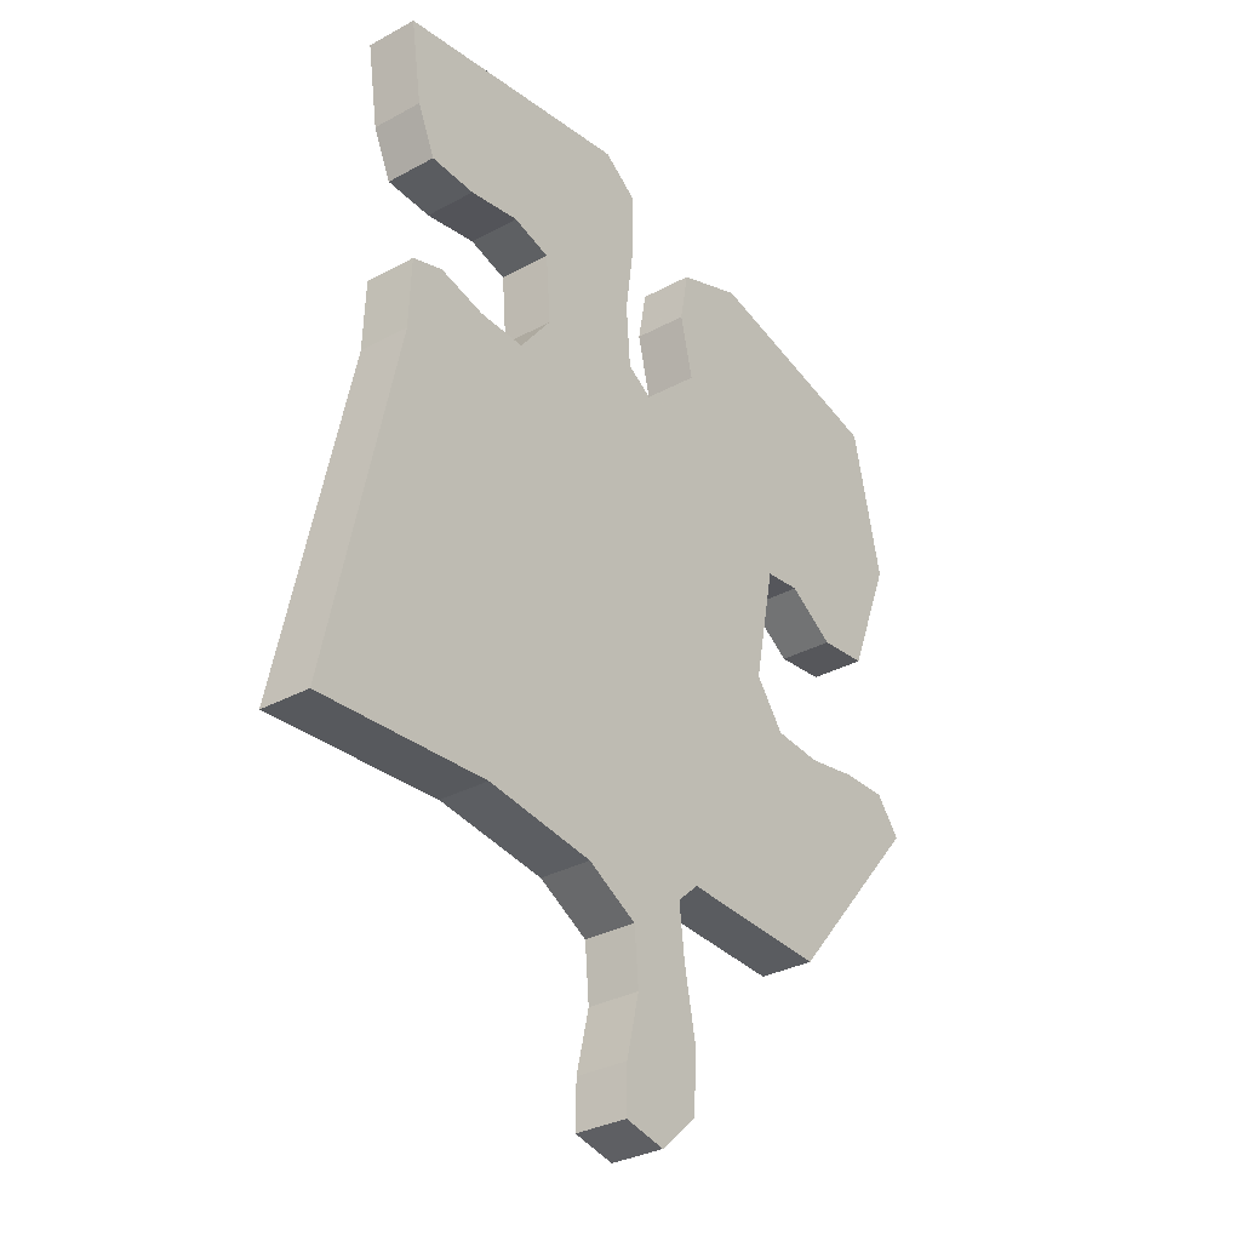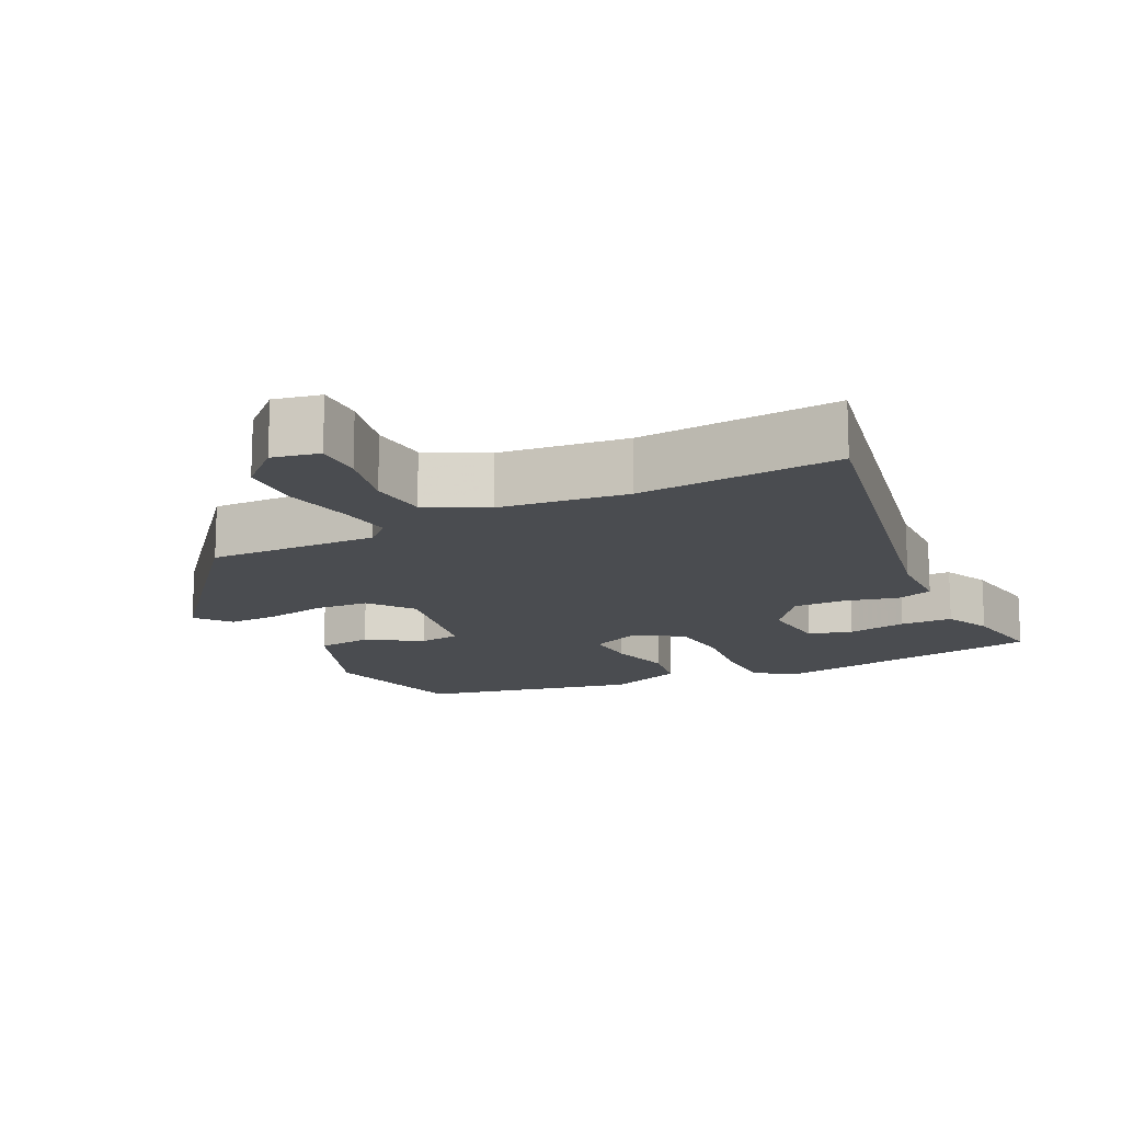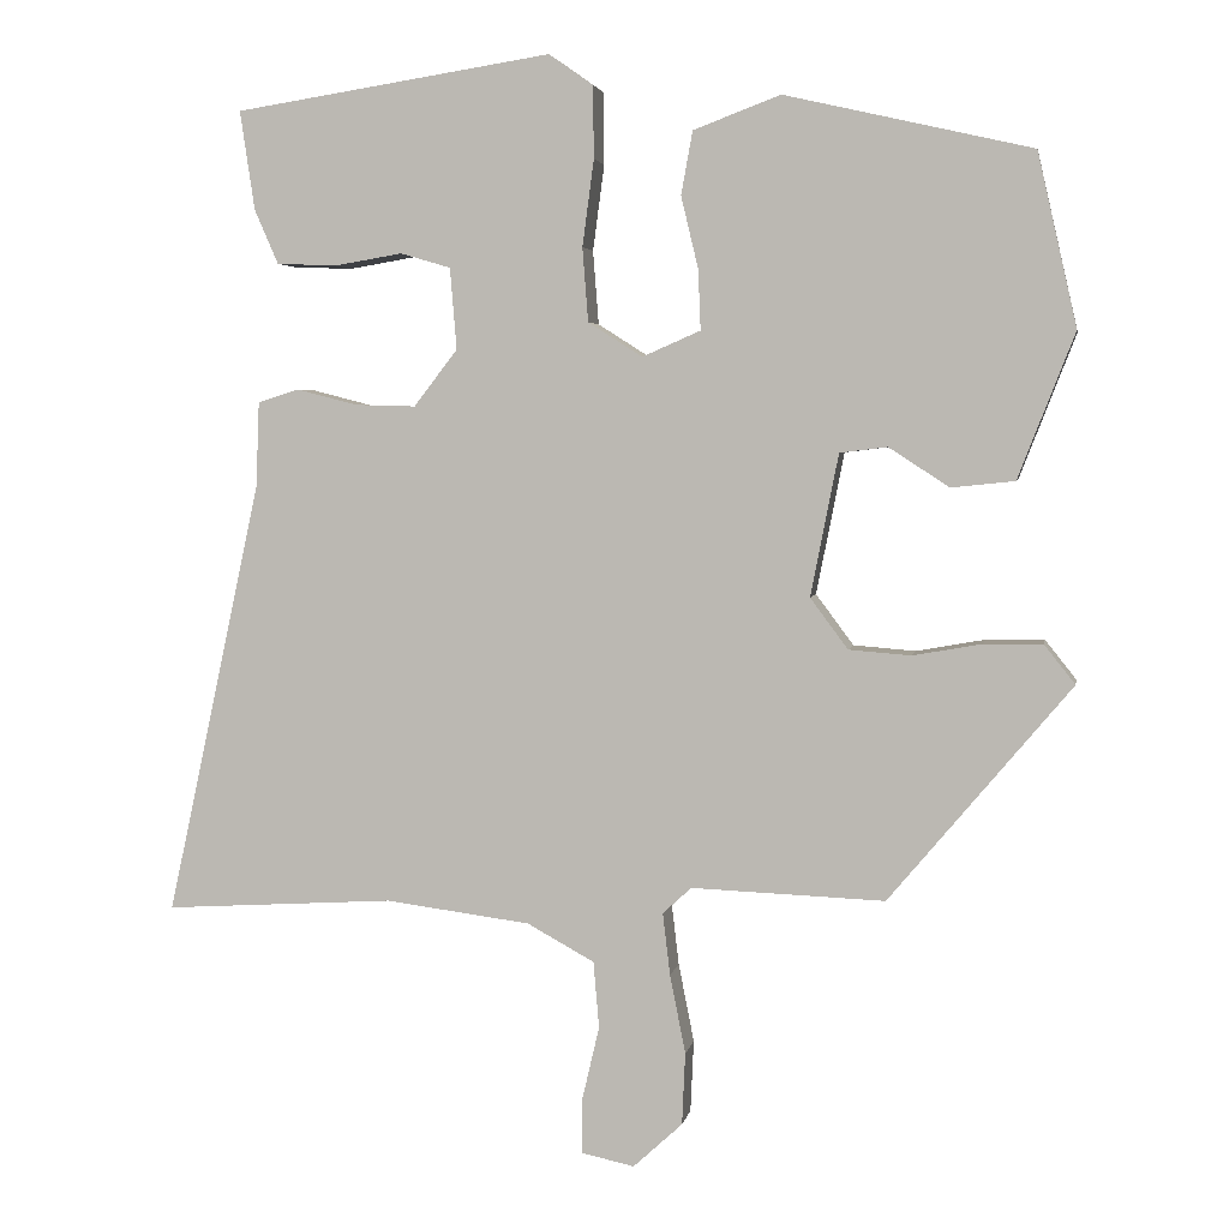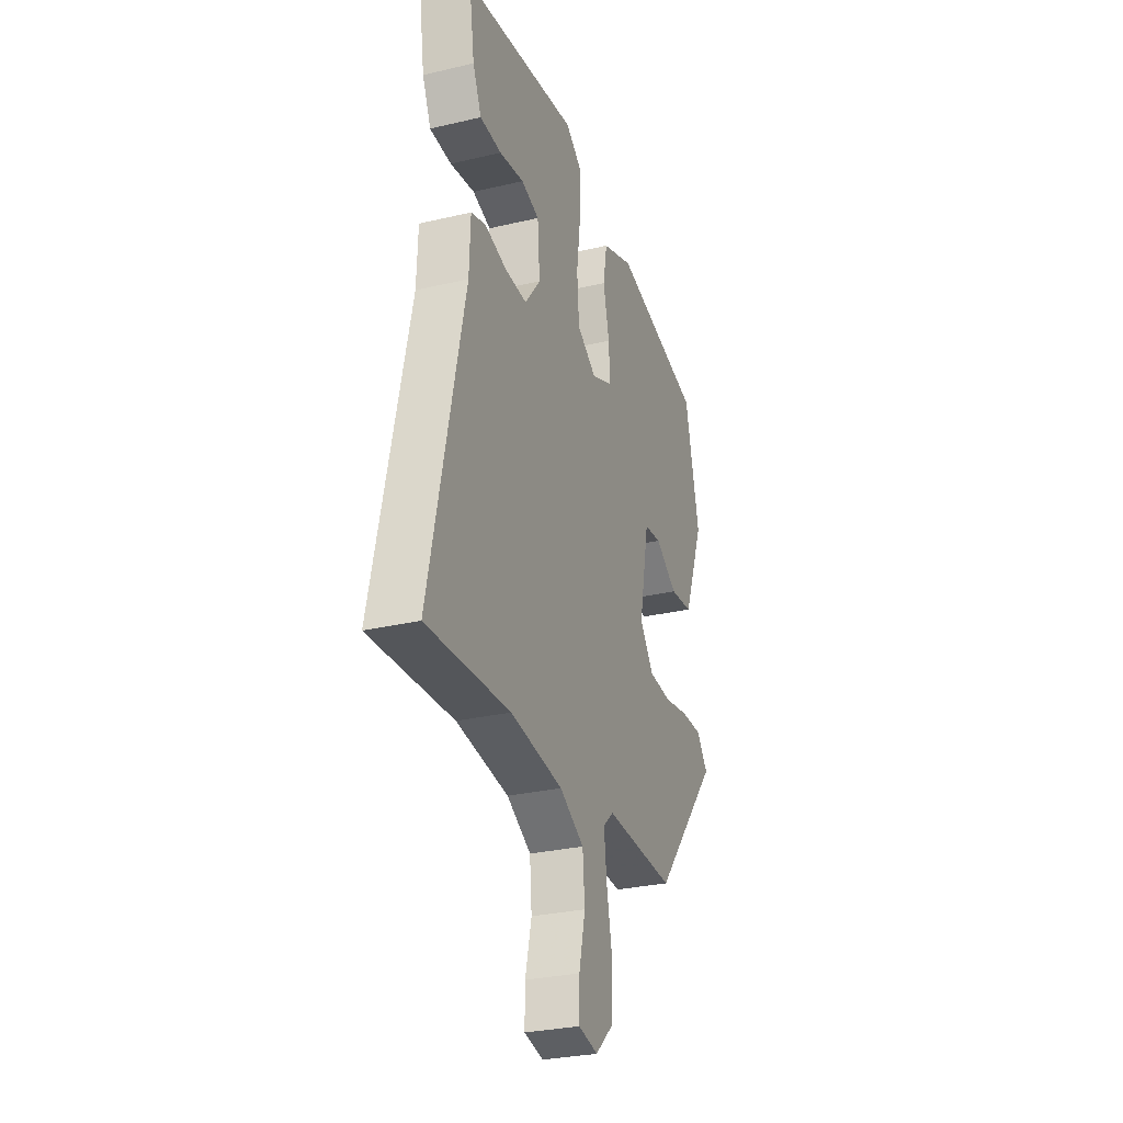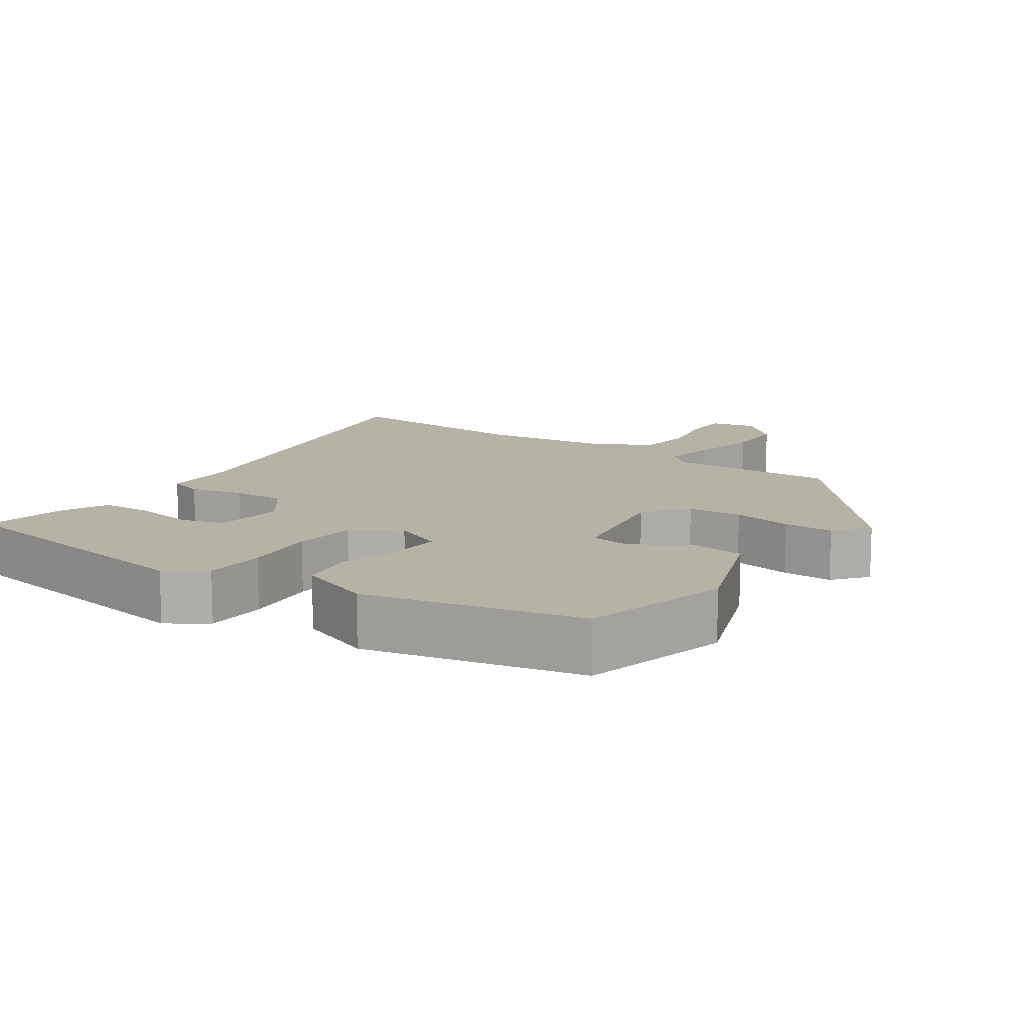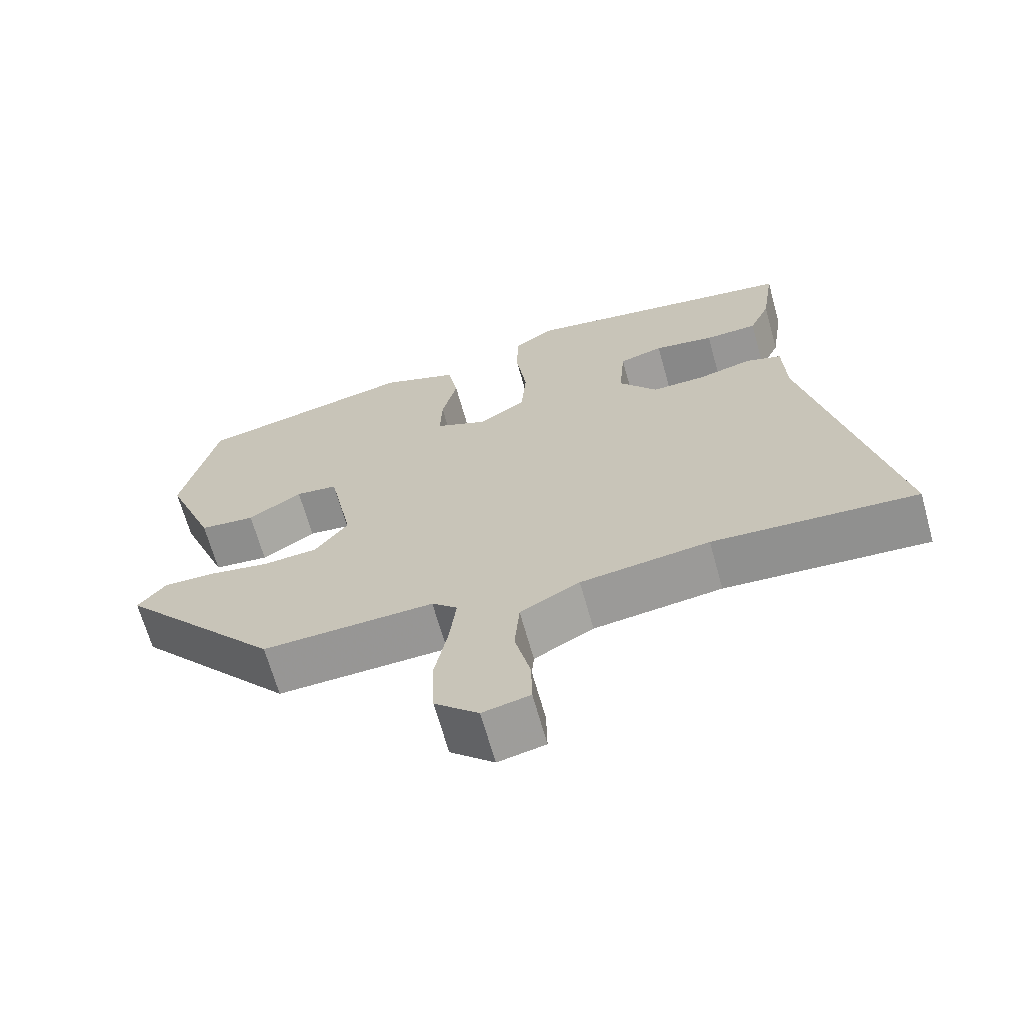
<metadata>
{"format":"obj","ext":"obj","renderer":"f3d","projection":"perspective","resolution":1024,"background":"white","views":[{"elev":-32.2,"azim":-52.7,"up":"+Z"},{"elev":-14.9,"azim":-153.0,"up":"+Y"},{"elev":3.8,"azim":10.1,"up":"+Z"},{"elev":-29.1,"azim":-70.7,"up":"+Z"},{"elev":12.4,"azim":35.3,"up":"+Y"},{"elev":-67.0,"azim":-164.4,"up":"+Z"}]}
</metadata>
<code>
v 0.475 0.07 0.421
v 0.523 0.07 0.21
v 0.454 0.07 0.033
v 0.377 0.07 0.025
v 0.303 0.07 0.073
v 0.245 0.07 0.066
v 0.211 0.07 -0.107
v 0.257 0.07 -0.169
v 0.333 0.07 -0.175
v 0.417 0.07 -0.16
v 0.488 0.07 -0.159
v 0.526 0.07 -0.207
v 0.304 0.07 -0.471
v 0.068 0.07 -0.462
v 0.033 0.07 -0.494
v 0.042 0.07 -0.57
v 0.061 0.07 -0.666
v 0.057 0.07 -0.754
v -0.003 0.07 -0.809
v -0.068 0.07 -0.795
v -0.067 0.07 -0.728
v -0.046 0.07 -0.638
v -0.053 0.07 -0.557
v -0.135 0.07 -0.512
v -0.312 0.07 -0.489
v -0.592 0.07 -0.506
v -0.477 0.07 0.023
v -0.473 0.07 0.127
v -0.423 0.07 0.143
v -0.349 0.07 0.124
v -0.275 0.07 0.122
v -0.222 0.07 0.191
v -0.23 0.07 0.29
v -0.291 0.07 0.308
v -0.374 0.07 0.294
v -0.447 0.07 0.297
v -0.476 0.07 0.363
v -0.494 0.07 0.484
v -0.107 0.07 0.544
v -0.053 0.07 0.506
v -0.052 0.07 0.418
v -0.066 0.07 0.313
v -0.059 0.07 0.223
v 0.007 0.07 0.181
v 0.078 0.07 0.212
v 0.075 0.07 0.285
v 0.054 0.07 0.373
v 0.068 0.07 0.45
v 0.174 0.07 0.49
v 0.475 0 0.421
v 0.523 0 0.21
v 0.454 0 0.033
v 0.377 0 0.025
v 0.303 0 0.073
v 0.245 0 0.066
v 0.211 0 -0.107
v 0.257 0 -0.169
v 0.333 0 -0.175
v 0.417 0 -0.16
v 0.488 0 -0.159
v 0.526 0 -0.207
v 0.304 0 -0.471
v 0.068 0 -0.462
v 0.033 0 -0.494
v 0.042 0 -0.57
v 0.061 0 -0.666
v 0.057 0 -0.754
v -0.003 0 -0.809
v -0.068 0 -0.795
v -0.067 0 -0.728
v -0.046 0 -0.638
v -0.053 0 -0.557
v -0.135 0 -0.512
v -0.312 0 -0.489
v -0.592 0 -0.506
v -0.477 0 0.023
v -0.473 0 0.127
v -0.423 0 0.143
v -0.349 0 0.124
v -0.275 0 0.122
v -0.222 0 0.191
v -0.23 0 0.29
v -0.291 0 0.308
v -0.374 0 0.294
v -0.447 0 0.297
v -0.476 0 0.363
v -0.494 0 0.484
v -0.107 0 0.544
v -0.053 0 0.506
v -0.052 0 0.418
v -0.066 0 0.313
v -0.059 0 0.223
v 0.007 0 0.181
v 0.078 0 0.212
v 0.075 0 0.285
v 0.054 0 0.373
v 0.068 0 0.45
v 0.174 0 0.49
f 3 4 5
f 2 3 5
f 1 2 5
f 49 1 5
f 48 49 5
f 47 48 5
f 46 47 5
f 45 46 5 6
f 44 45 6 7
f 43 44 7
f 40 41 42
f 39 40 42
f 38 39 42
f 37 38 42
f 34 35 36 37
f 33 34 37 42
f 32 33 42 43
f 27 28 29 30
f 27 30 31
f 26 27 31
f 25 26 31
f 43 7 8
f 32 43 8
f 31 32 8
f 25 31 8
f 24 25 8
f 20 21 22
f 19 20 22
f 18 19 22
f 17 18 22
f 16 17 22
f 15 16 22 23
f 12 13 14
f 11 12 14
f 10 11 14
f 9 10 14
f 15 23 24
f 14 15 24
f 9 14 24
f 8 9 24
f 54 53 52
f 54 52 51
f 54 51 50
f 54 50 98
f 54 98 97
f 54 97 96
f 54 96 95
f 55 54 95 94
f 56 55 94 93
f 56 93 92
f 91 90 89
f 91 89 88
f 91 88 87
f 91 87 86
f 86 85 84 83
f 91 86 83 82
f 92 91 82 81
f 79 78 77 76
f 80 79 76
f 80 76 75
f 80 75 74
f 57 56 92
f 57 92 81
f 57 81 80
f 57 80 74
f 57 74 73
f 71 70 69
f 71 69 68
f 71 68 67
f 71 67 66
f 71 66 65
f 72 71 65 64
f 63 62 61
f 63 61 60
f 63 60 59
f 63 59 58
f 73 72 64
f 73 64 63
f 73 63 58
f 73 58 57
f 1 50 51 2
f 2 51 52 3
f 3 52 53 4
f 4 53 54 5
f 5 54 55 6
f 6 55 56 7
f 7 56 57 8
f 8 57 58 9
f 9 58 59 10
f 10 59 60 11
f 11 60 61 12
f 12 61 62 13
f 13 62 63 14
f 14 63 64 15
f 15 64 65 16
f 16 65 66 17
f 17 66 67 18
f 18 67 68 19
f 19 68 69 20
f 20 69 70 21
f 21 70 71 22
f 22 71 72 23
f 23 72 73 24
f 24 73 74 25
f 25 74 75 26
f 26 75 76 27
f 27 76 77 28
f 28 77 78 29
f 29 78 79 30
f 30 79 80 31
f 31 80 81 32
f 32 81 82 33
f 33 82 83 34
f 34 83 84 35
f 35 84 85 36
f 36 85 86 37
f 37 86 87 38
f 38 87 88 39
f 39 88 89 40
f 40 89 90 41
f 41 90 91 42
f 42 91 92 43
f 43 92 93 44
f 44 93 94 45
f 45 94 95 46
f 46 95 96 47
f 47 96 97 48
f 48 97 98 49
f 49 98 50 1

</code>
